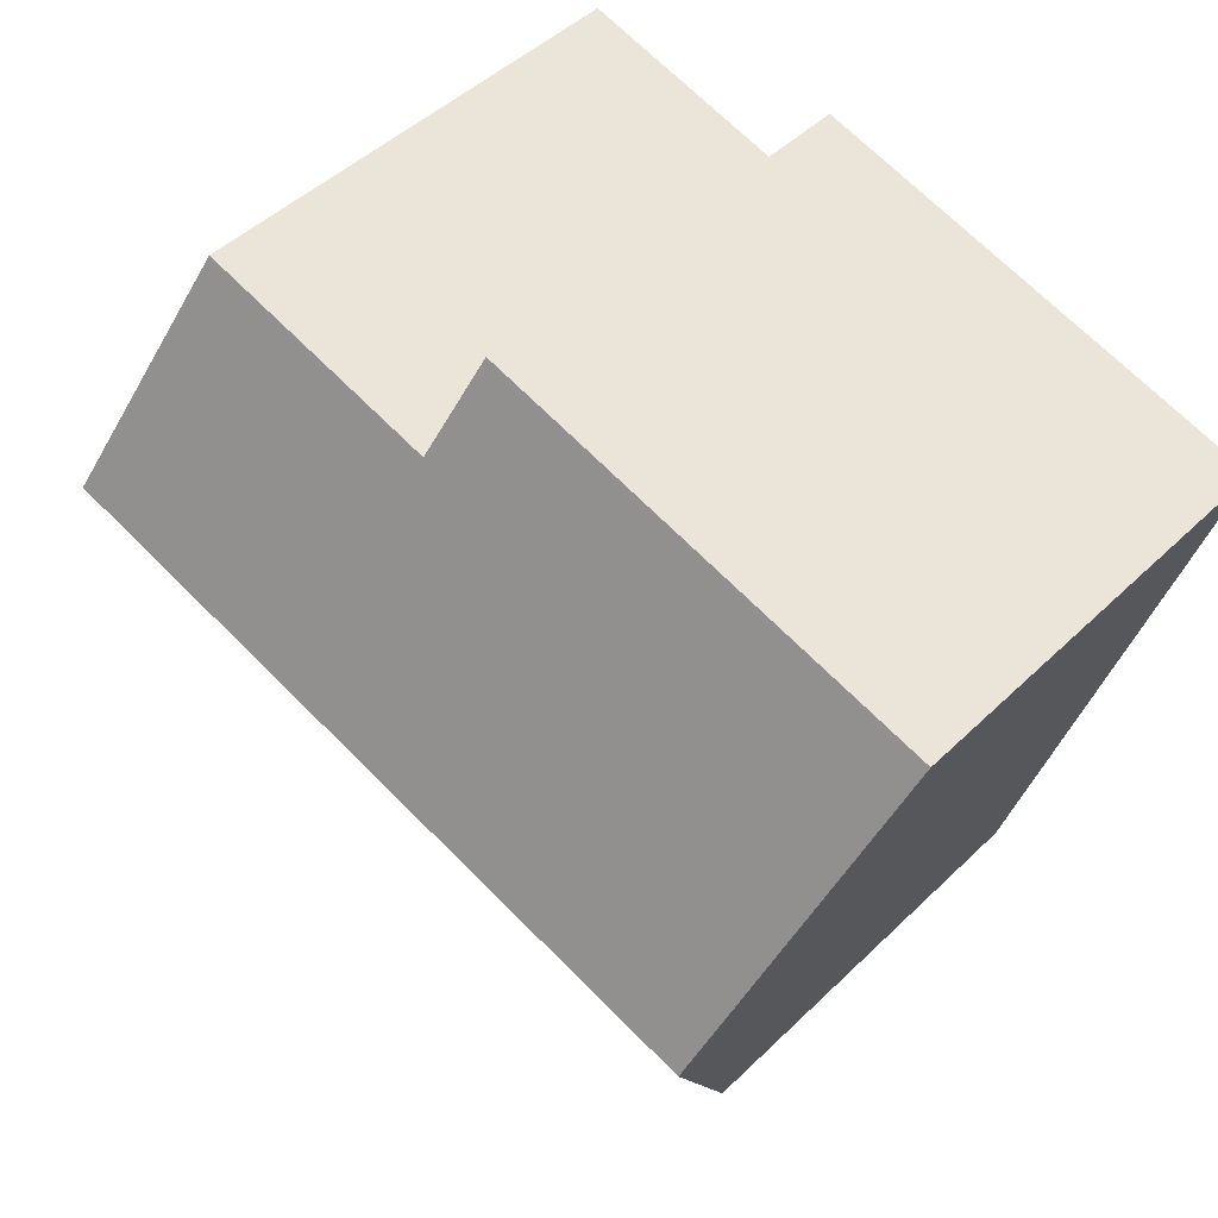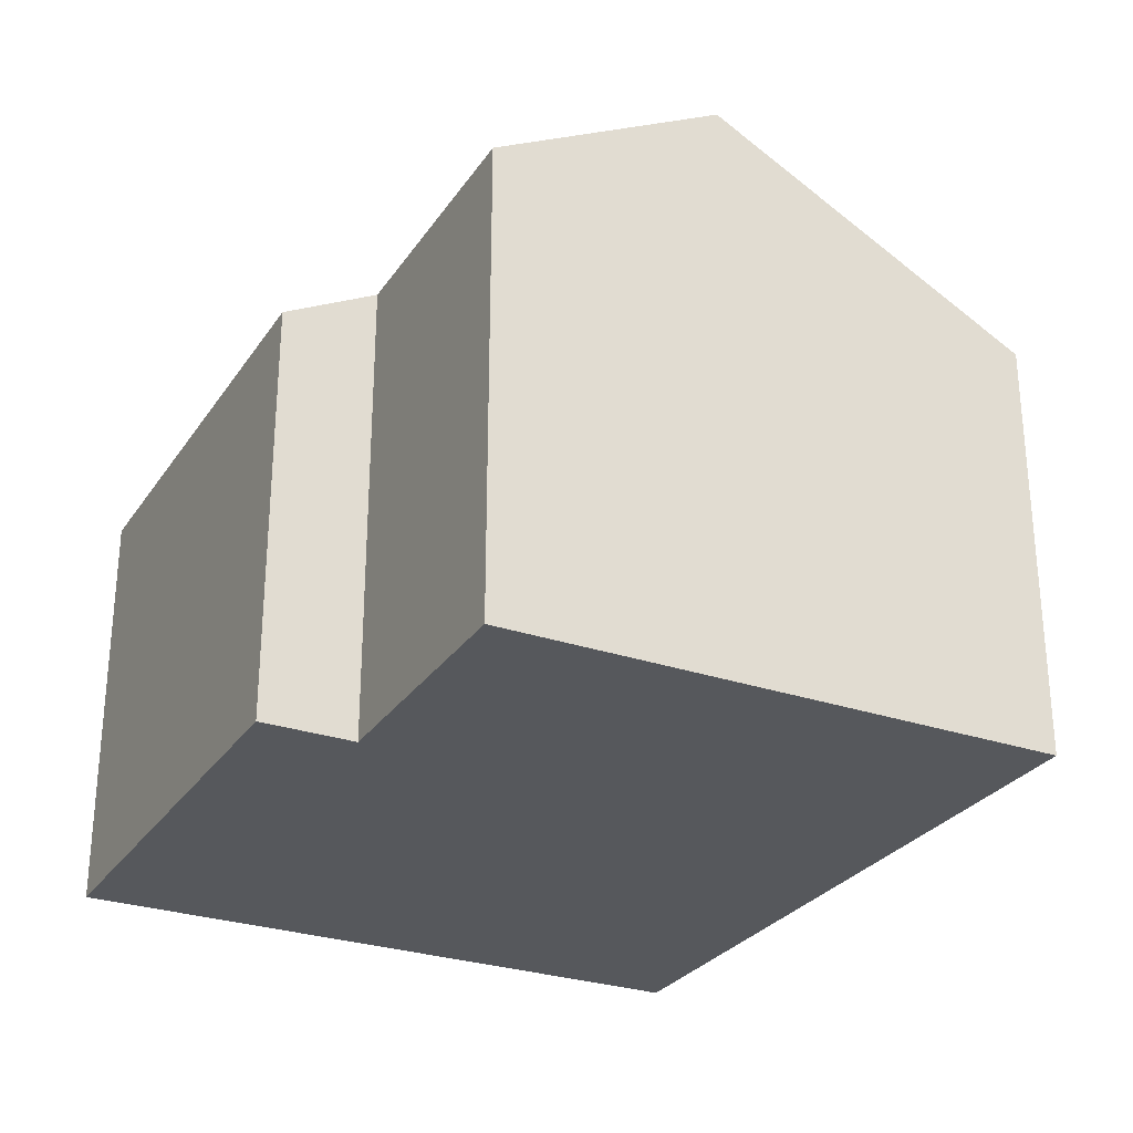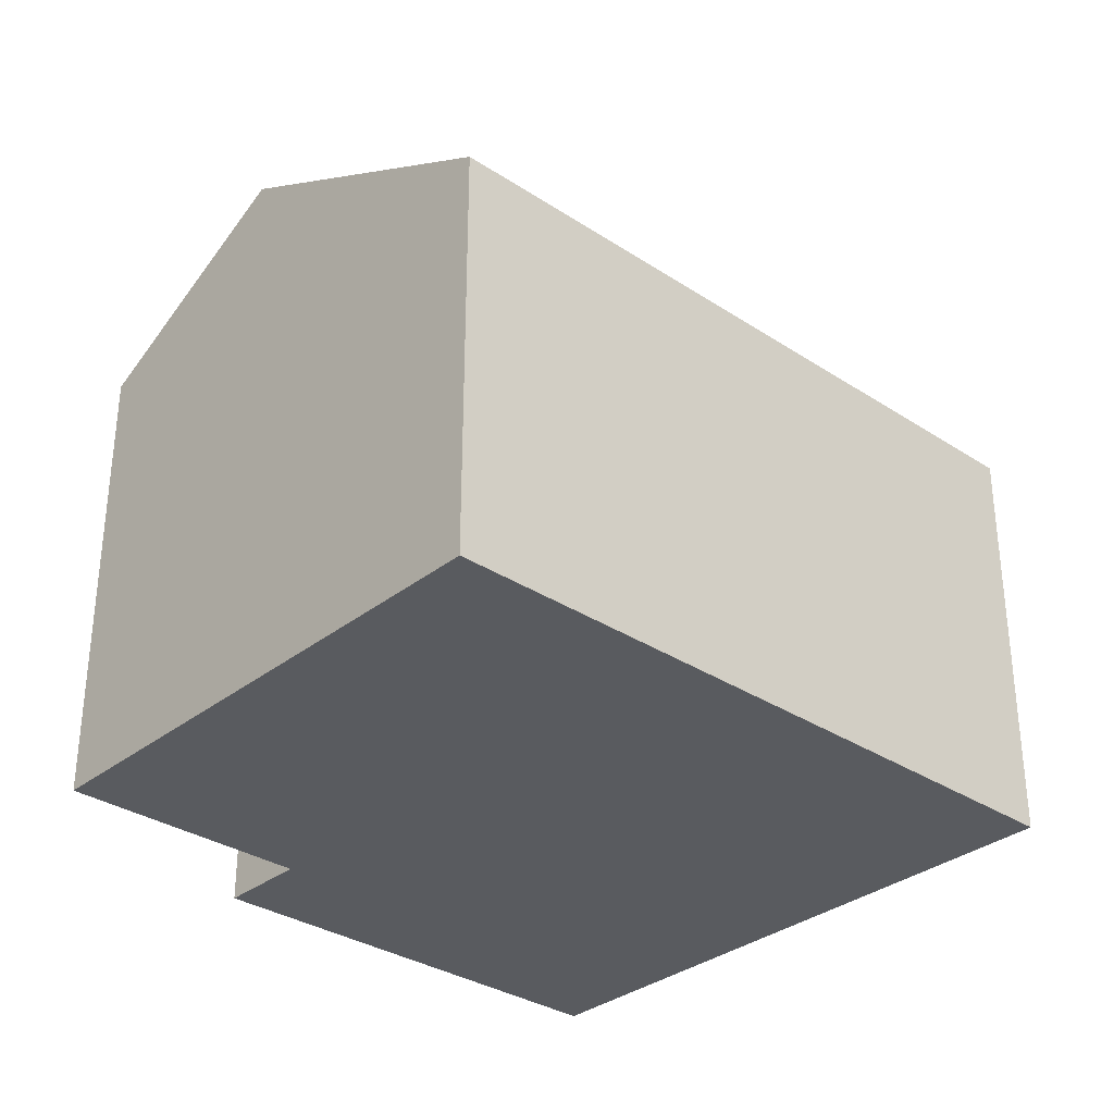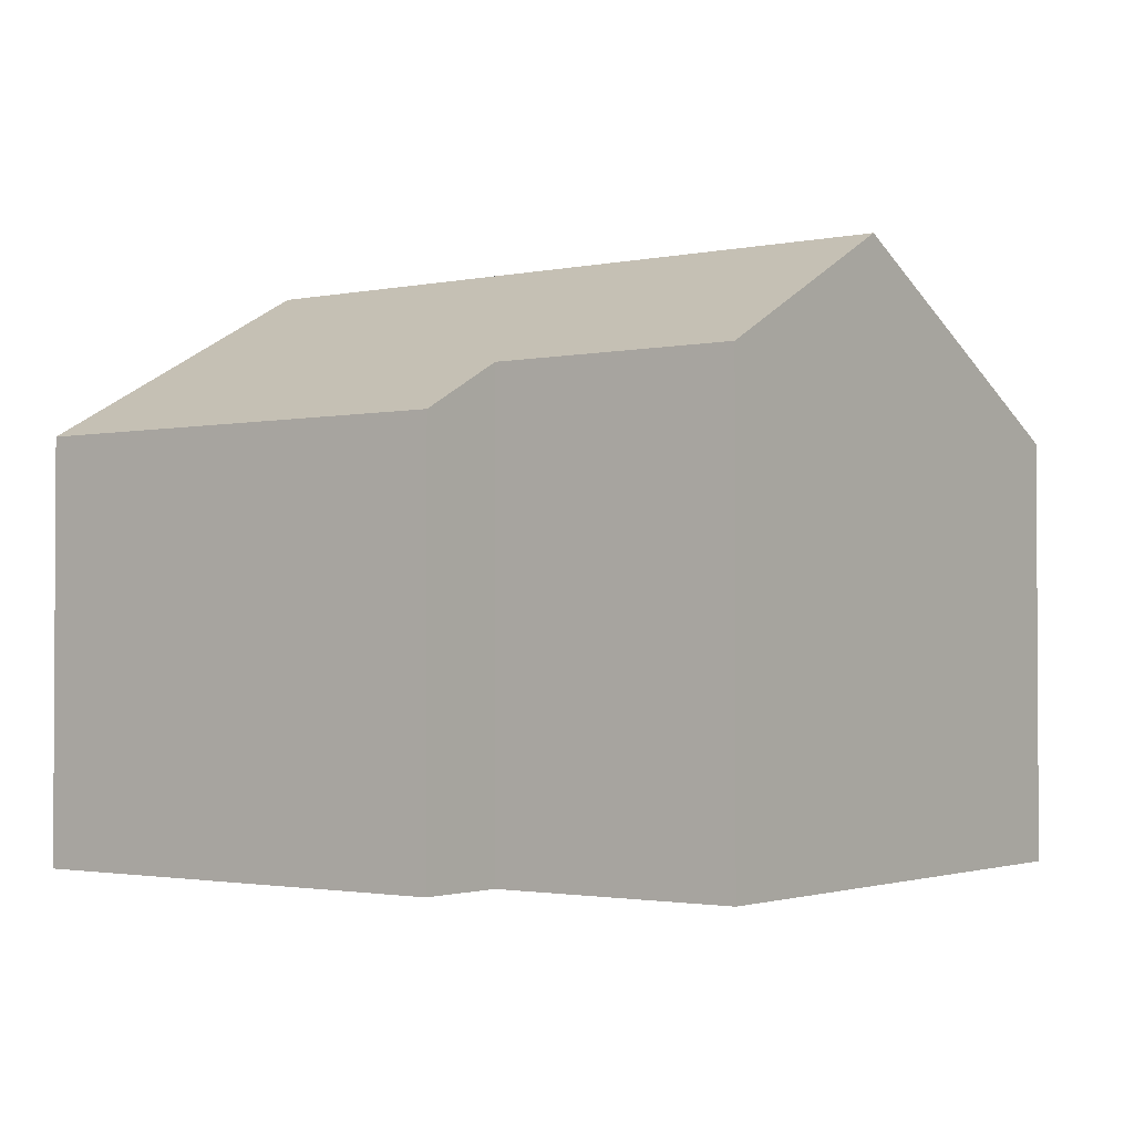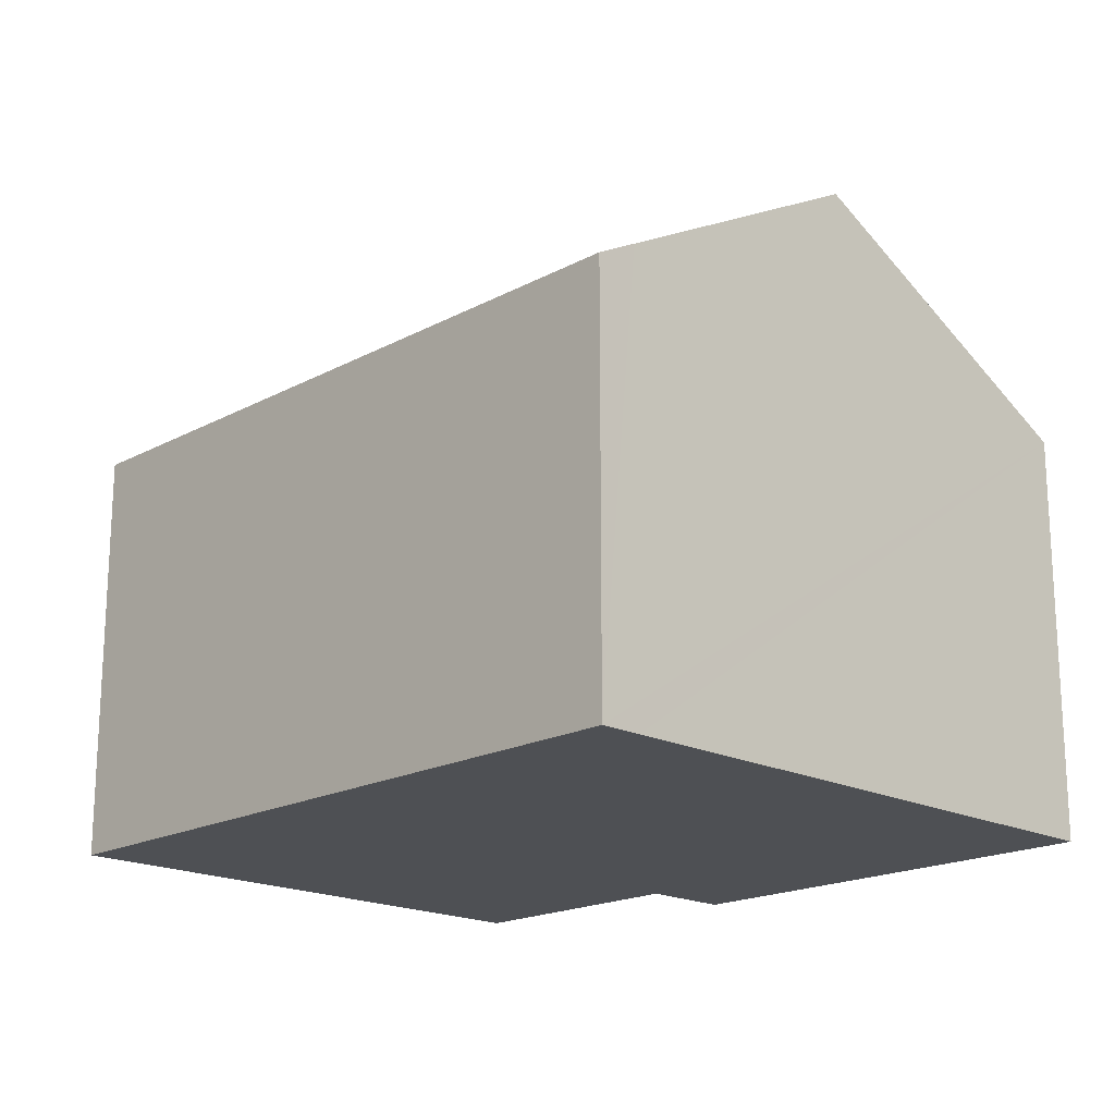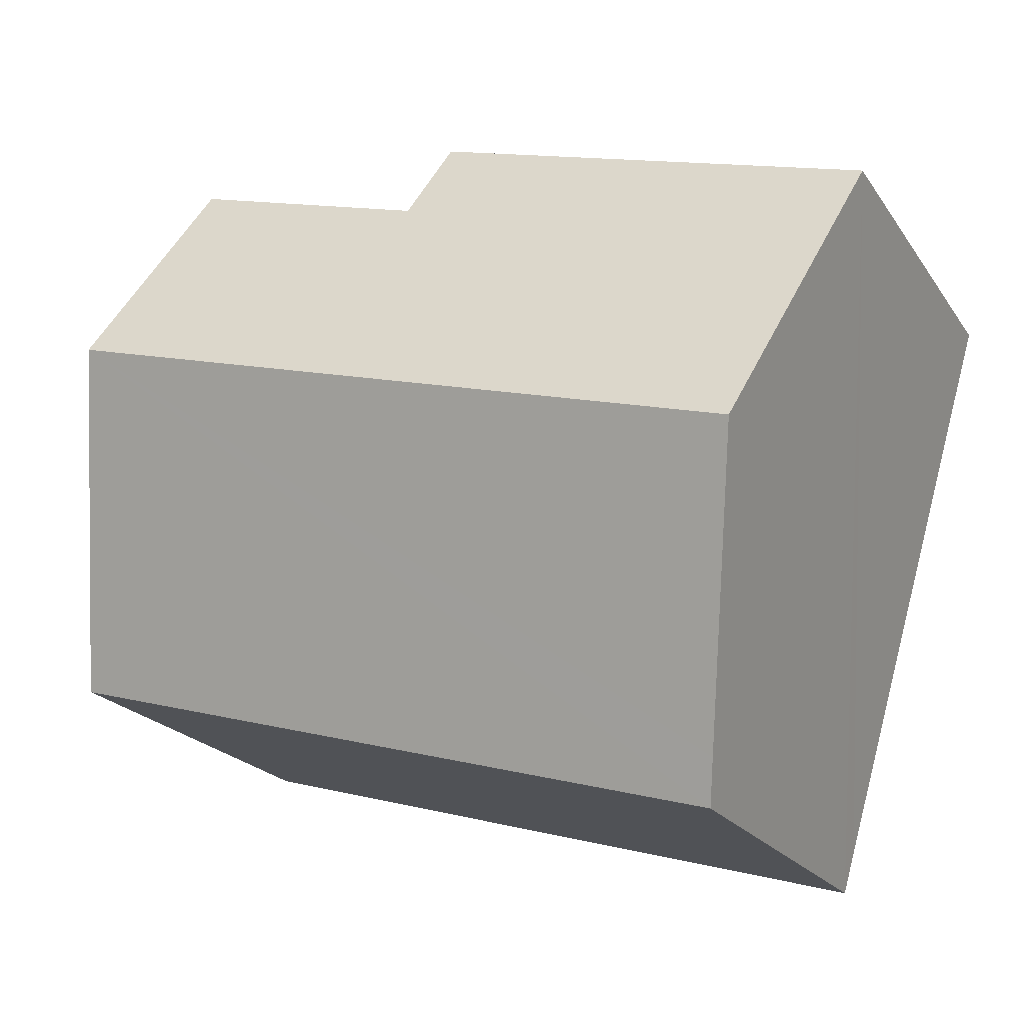
<metadata>
{"format":"obj","ext":"obj","renderer":"f3d","projection":"perspective","resolution":1024,"background":"white","views":[{"elev":47.3,"azim":-137.3,"up":"+Z"},{"elev":-28.3,"azim":46.9,"up":"+Y"},{"elev":-32.4,"azim":121.7,"up":"+Y"},{"elev":-1.9,"azim":21.0,"up":"+Y"},{"elev":-18.5,"azim":-150.1,"up":"+Y"},{"elev":-20.9,"azim":-155.4,"up":"+Z"}]}
</metadata>
<code>
v  13.57 10.16 -1.978
v  2.891 7.618 -10.06
v  1.549 10.16 -5.392
v  3.096 7.226 -10.78
v  15.1 7.225 -7.375
v  7.819 7.226 2.221
v  8.263 8.077 0.657
v  0 7.226 4.425e-16
v  1.196 9.495 -4.164
v  12.48 8.077 1.855
v  0 0 0
v  7.819 -1.36e-16 2.221
v  8.263 -4.023e-17 0.657
v  12.48 -1.136e-16 1.855
v  15.1 4.516e-16 -7.375
v  13.57 1.211e-16 -1.978
v  3.096 6.603e-16 -10.78
v  2.891 6.162e-16 -10.06
v  1.549 3.302e-16 -5.392
v  1.196 2.55e-16 -4.164
g defaultobject
f 1 2 3
f 2 1 4
f 4 1 5
f 6 7 8
f 9 1 3
f 1 9 8
f 1 8 7
f 1 7 10
f 11 6 8
f 6 11 12
f 13 10 7
f 10 13 14
f 6 13 7
f 13 6 12
f 10 5 1
f 5 10 14
f 5 14 15
f 15 14 16
f 5 17 4
f 17 5 15
f 17 2 4
f 2 17 3
f 3 17 9
f 9 17 8
f 8 17 18
f 8 18 19
f 8 19 20
f 8 20 11
f 11 13 12
f 13 16 14
f 16 13 15
f 15 13 17
f 17 13 18
f 18 13 11
f 18 11 19
f 19 11 20

</code>
